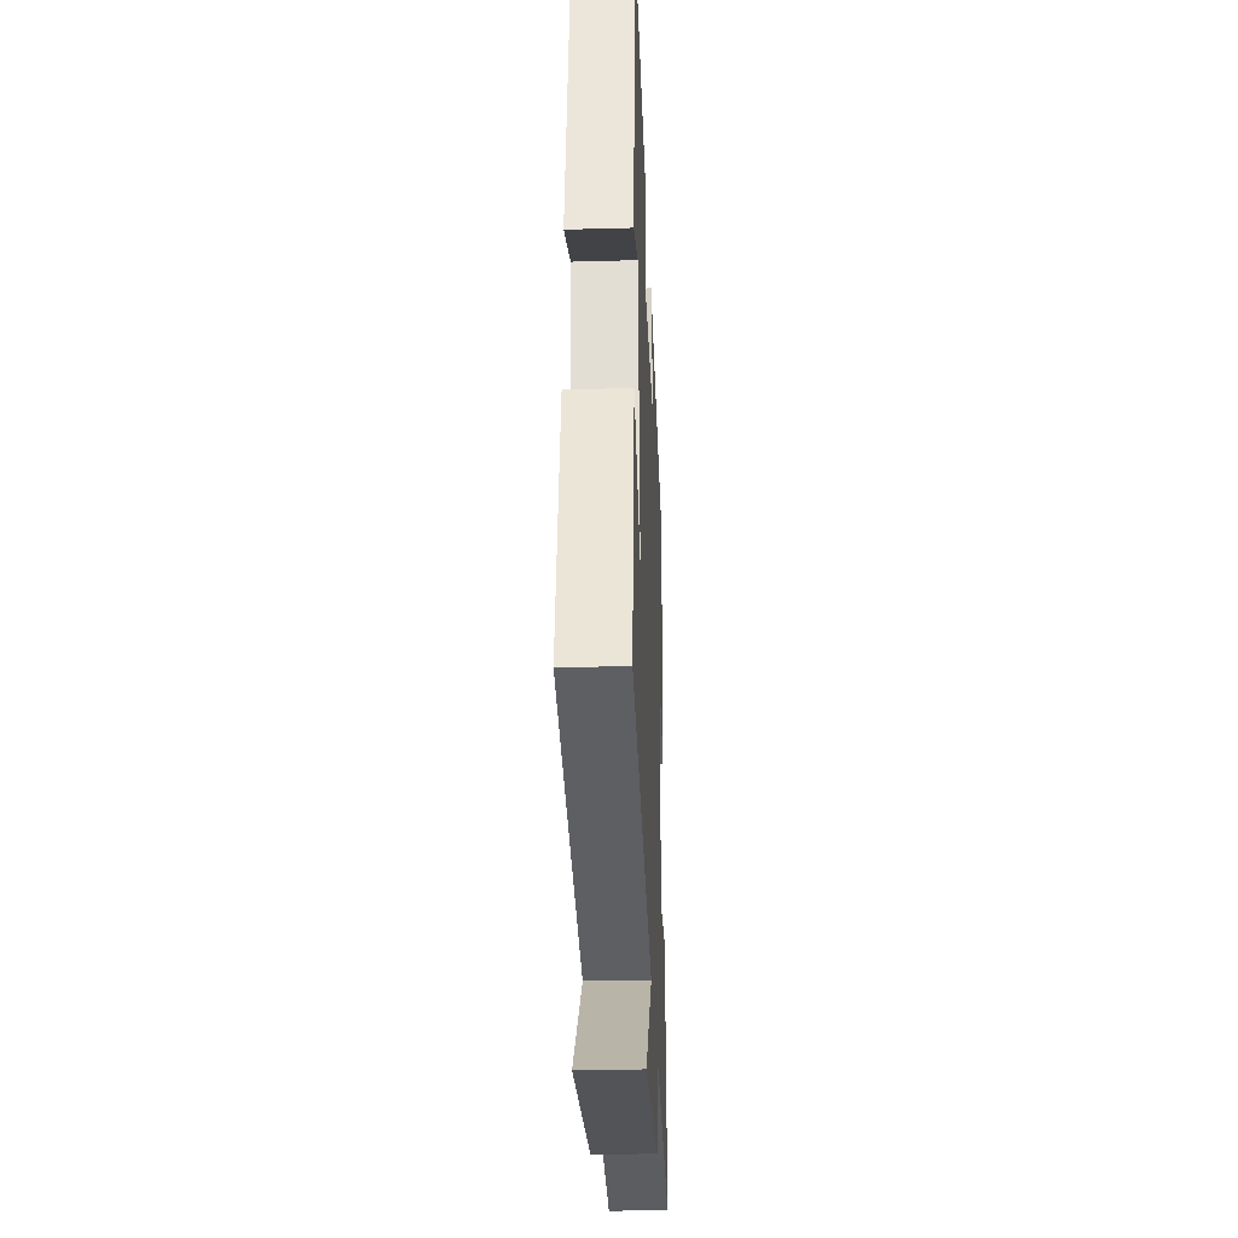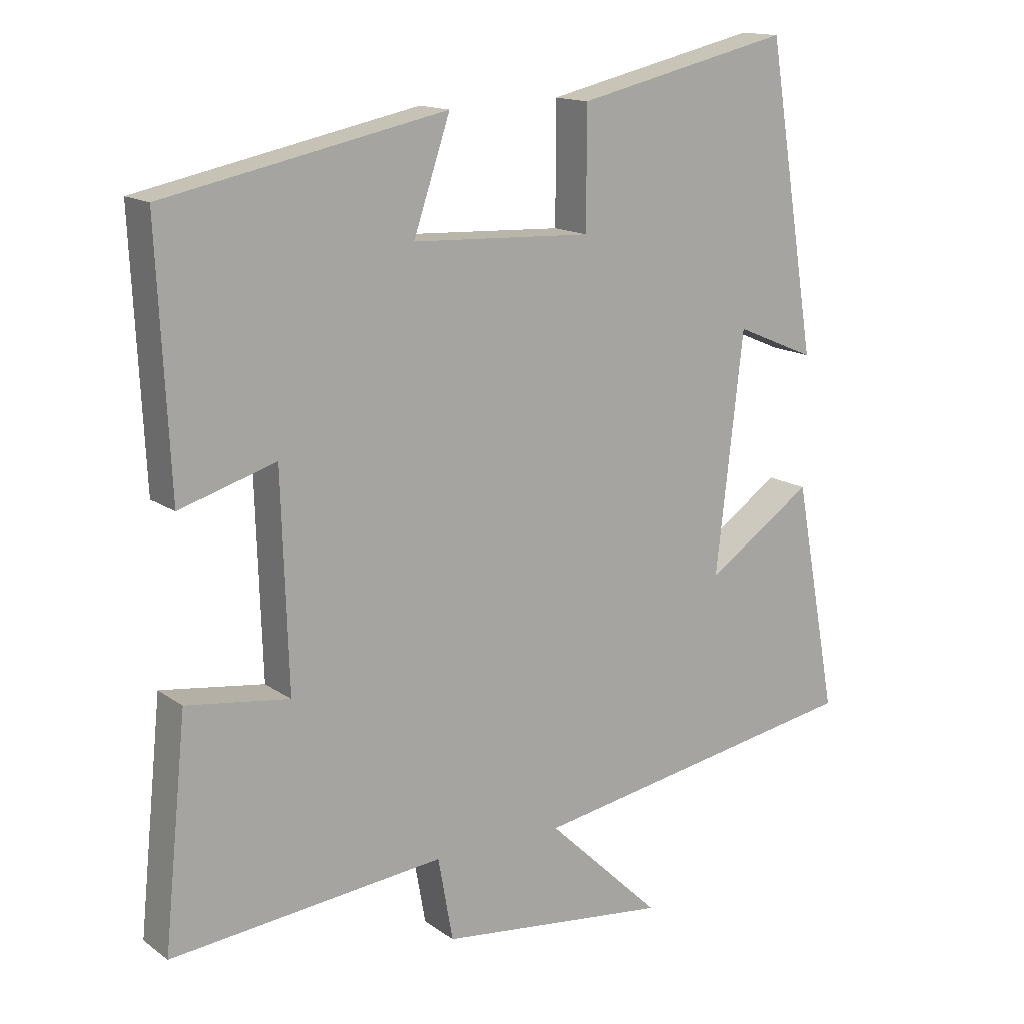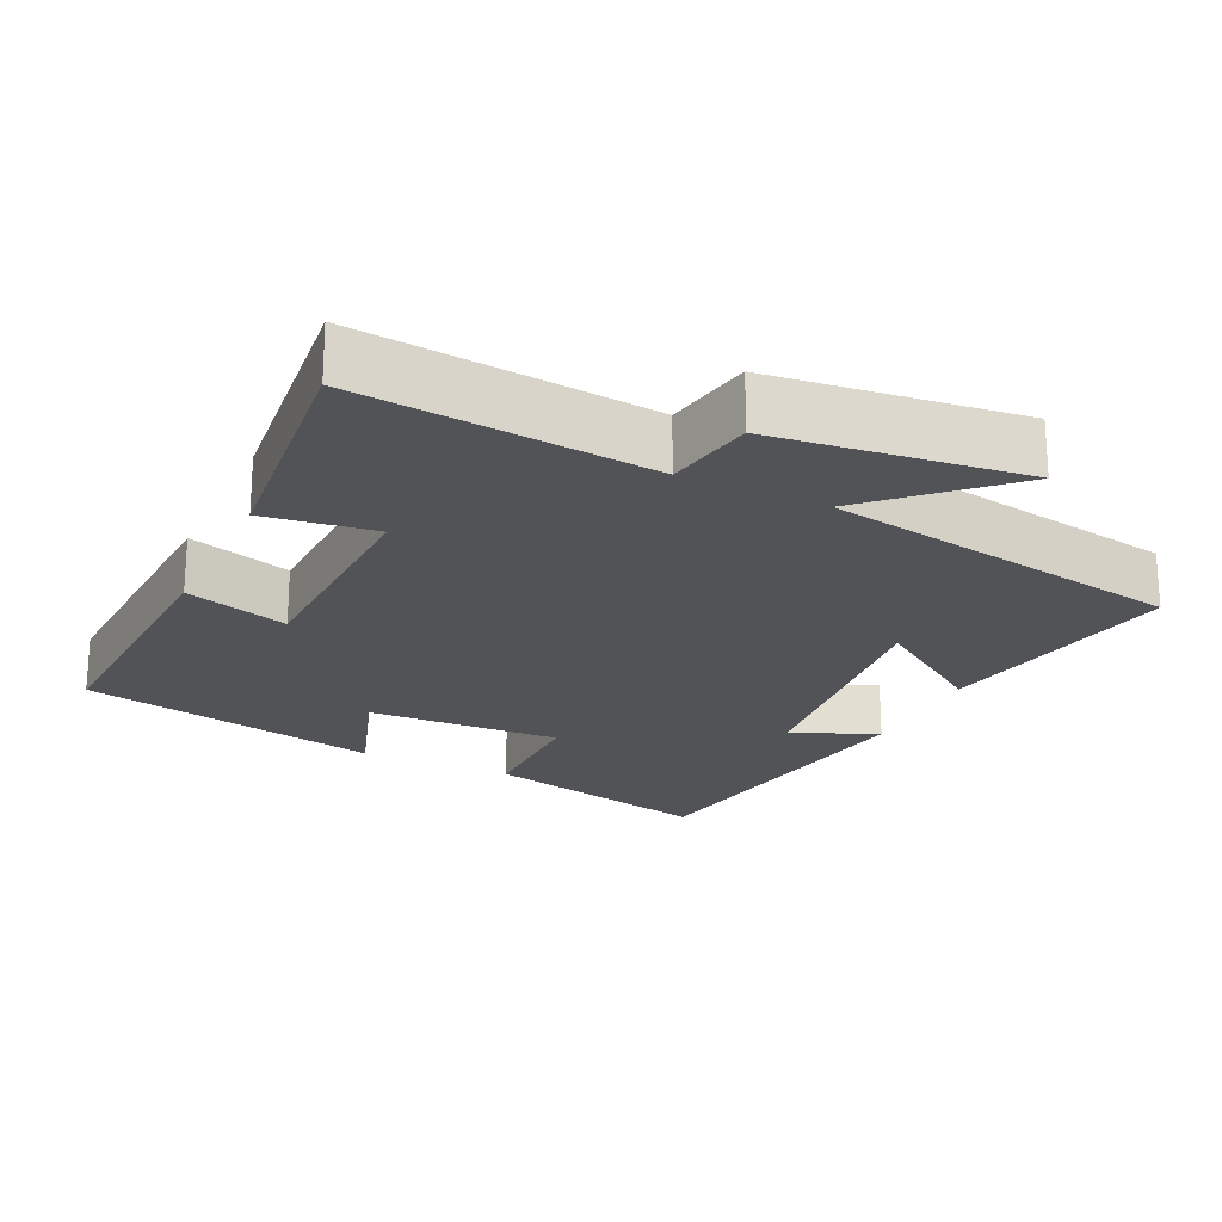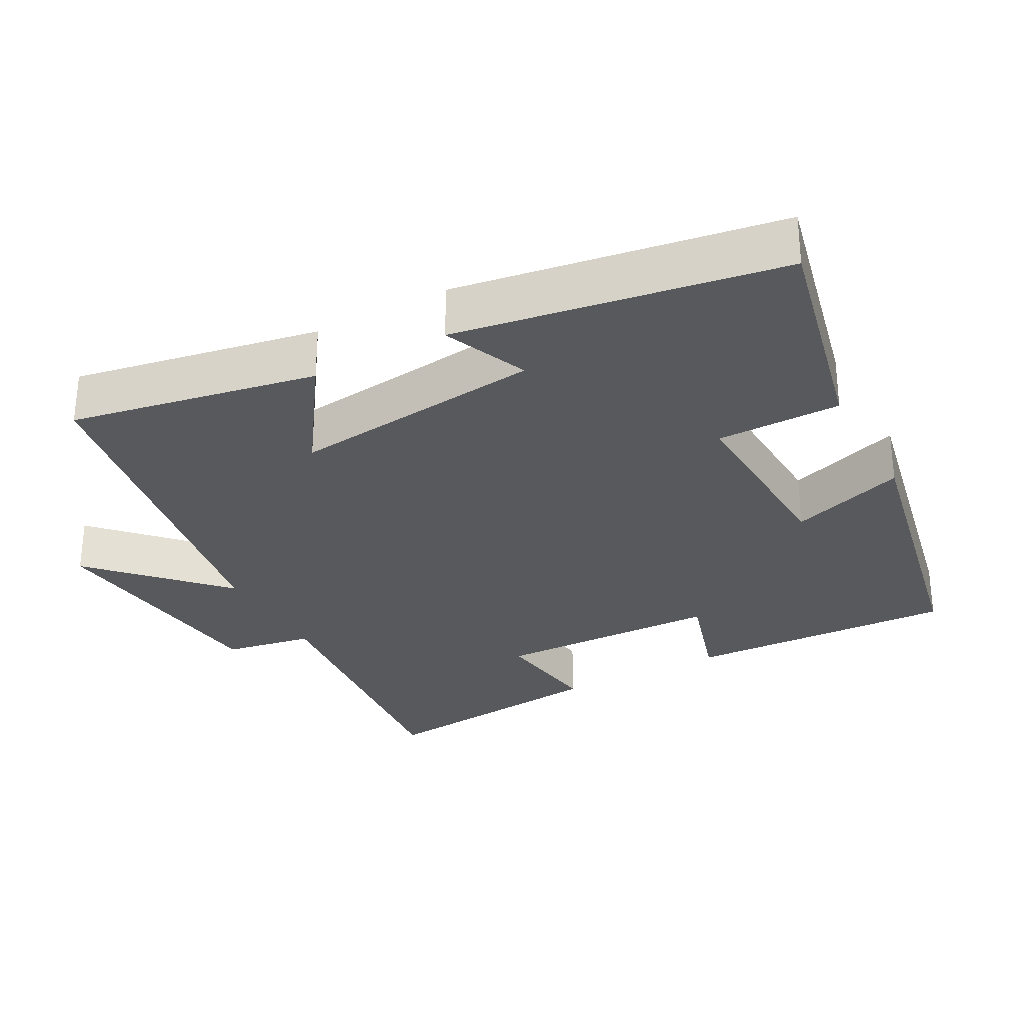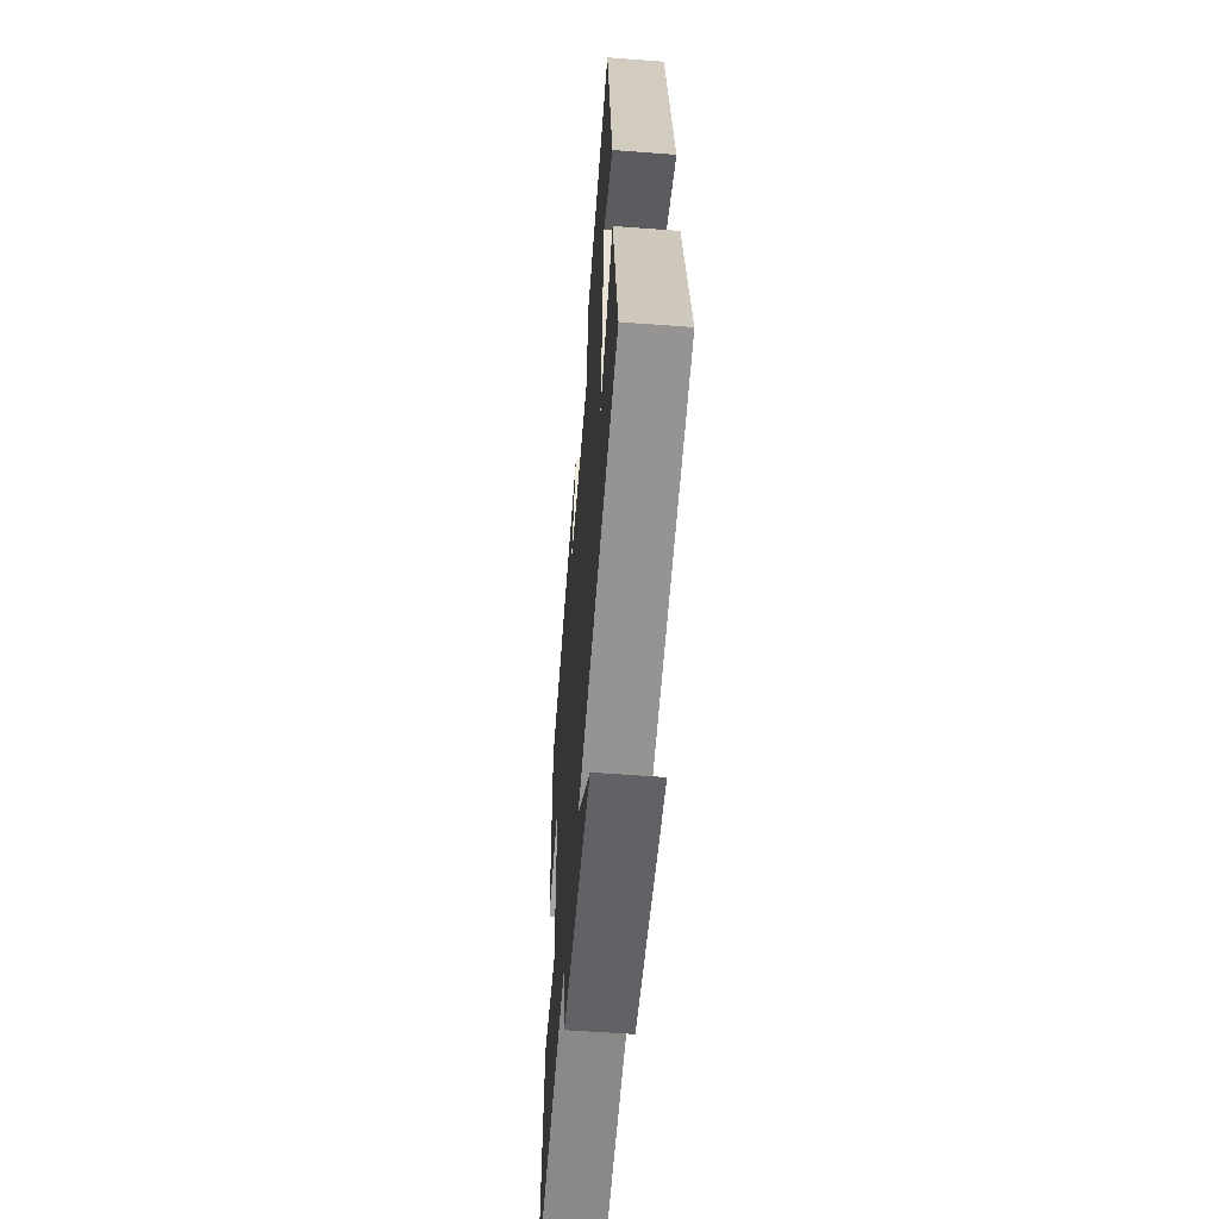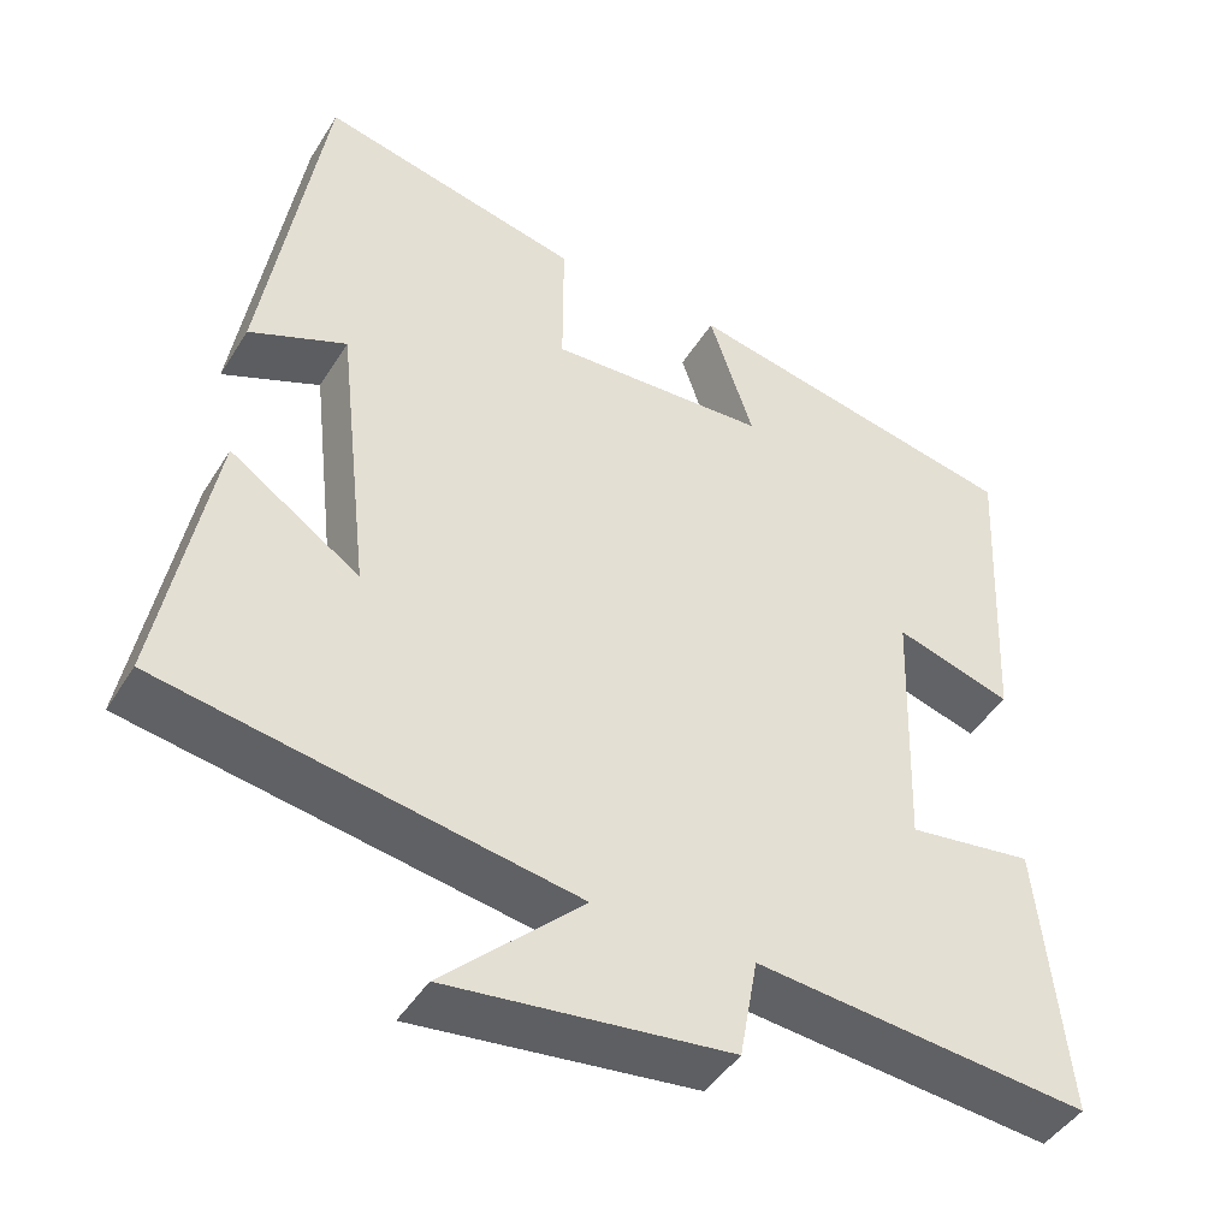
<metadata>
{"format":"obj","ext":"obj","renderer":"f3d","projection":"perspective","resolution":1024,"background":"white","views":[{"elev":-30.3,"azim":-87.6,"up":"+Z"},{"elev":14.7,"azim":145.8,"up":"+Z"},{"elev":-21.9,"azim":154.6,"up":"+Y"},{"elev":-30.0,"azim":-61.5,"up":"+Y"},{"elev":-57.3,"azim":-94.5,"up":"+Z"},{"elev":-44.8,"azim":-29.9,"up":"+Z"}]}
</metadata>
<code>
v 0.534 0.07 -0.54
v 0.129 0.07 -0.5
v 0.107 0.07 -0.623
v -0.235 0.07 -0.663
v -0.065 0.07 -0.5
v -0.564 0.07 -0.414
v -0.5 0.07 -0.071
v -0.342 0.07 -0.179
v -0.382 0.07 0.173
v -0.5 0.07 0.123
v -0.427 0.07 0.574
v -0.109 0.07 0.5
v -0.109 0.07 0.327
v 0.157 0.07 0.339
v 0.103 0.07 0.5
v 0.518 0.07 0.414
v 0.5 0.07 0.04
v 0.358 0.07 0.083
v 0.348 0.07 -0.229
v 0.5 0.07 -0.208
v 0.534 0 -0.54
v 0.129 0 -0.5
v 0.107 0 -0.623
v -0.235 0 -0.663
v -0.065 0 -0.5
v -0.564 0 -0.414
v -0.5 0 -0.071
v -0.342 0 -0.179
v -0.382 0 0.173
v -0.5 0 0.123
v -0.427 0 0.574
v -0.109 0 0.5
v -0.109 0 0.327
v 0.157 0 0.339
v 0.103 0 0.5
v 0.518 0 0.414
v 0.5 0 0.04
v 0.358 0 0.083
v 0.348 0 -0.229
v 0.5 0 -0.208
f 19 20 1 2
f 18 19 2
f 16 17 18
f 15 16 18
f 14 15 18
f 13 14 18 2
f 11 12 13
f 10 11 13
f 9 10 13
f 13 2 3
f 9 13 3
f 8 9 3
f 5 6 7 8
f 5 8 3
f 3 4 5
f 22 21 40 39
f 22 39 38
f 38 37 36
f 38 36 35
f 38 35 34
f 22 38 34 33
f 33 32 31
f 33 31 30
f 33 30 29
f 23 22 33
f 23 33 29
f 23 29 28
f 28 27 26 25
f 23 28 25
f 25 24 23
f 1 21 22 2
f 2 22 23 3
f 3 23 24 4
f 4 24 25 5
f 5 25 26 6
f 6 26 27 7
f 7 27 28 8
f 8 28 29 9
f 9 29 30 10
f 10 30 31 11
f 11 31 32 12
f 12 32 33 13
f 13 33 34 14
f 14 34 35 15
f 15 35 36 16
f 16 36 37 17
f 17 37 38 18
f 18 38 39 19
f 19 39 40 20
f 20 40 21 1

</code>
